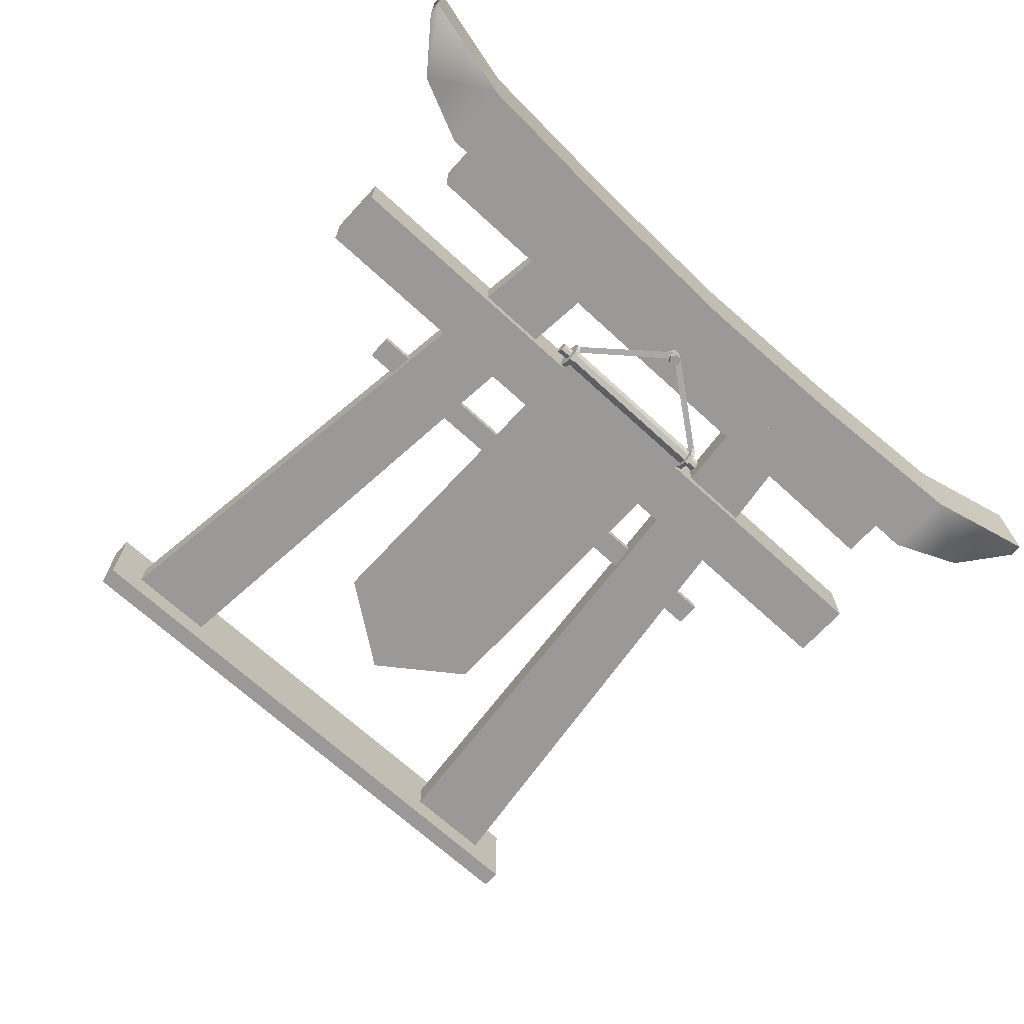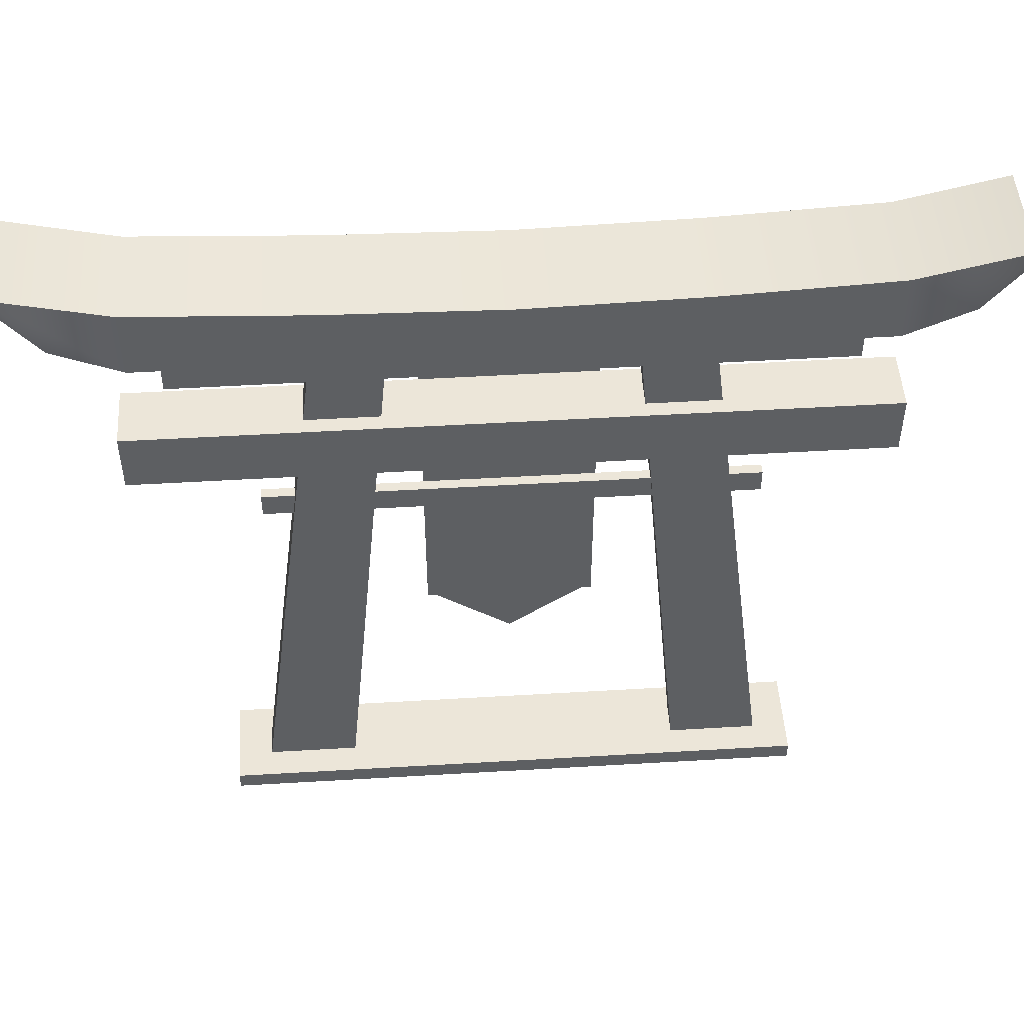
<metadata>
{"format":"obj","ext":"obj","renderer":"f3d","projection":"perspective","resolution":1024,"background":"white","views":[{"elev":-68.9,"azim":137.4,"up":"+Z"},{"elev":49.3,"azim":-3.8,"up":"+Y"}]}
</metadata>
<code>
g WinArcGate
v -1.503 4.831 -1.188
v -0.02198 3.748 -1.188
v 1.459 4.831 -1.188
v -6.908 13.44 -0.6655
v -6.908 14.41 -0.6655
v -6.908 14.41 0.6655
v -6.908 13.44 0.6655
v -8.004 10.67 0.6655
v -8.004 12 0.6655
v 8.004 12 0.6655
v 8.004 10.67 0.6655
v -8.004 12 0.6655
v -8.004 12 -0.6655
v 8.004 12 -0.6655
v 8.004 12 0.6655
v -8.004 12 -0.6655
v -8.004 10.67 -0.6655
v 8.004 10.67 -0.6655
v 8.004 12 -0.6655
v -8.004 10.67 -0.6655
v -8.004 10.67 0.6655
v 8.004 10.67 0.6655
v 8.004 10.67 -0.6655
v 8.004 10.67 0.6655
v 8.004 12 0.6655
v 8.004 12 -0.6655
v 8.004 10.67 -0.6655
v -8.004 10.67 -0.6655
v -8.004 12 -0.6655
v -8.004 12 0.6655
v -8.004 10.67 0.6655
v -3.855 8.579e-07 0.3282
v -5.867 7.212e-07 0.3282
v -3.981 14.2 0.3282
v -2.475 14.2 0.3282
v -5.867 7.212e-07 0.3282
v -5.867 8.281e-07 -0.3282
v -3.981 14.2 -0.3282
v -3.981 14.2 0.3282
v -5.867 8.281e-07 -0.3282
v -3.855 9.648e-07 -0.3282
v -2.475 14.2 -0.3282
v -3.981 14.2 -0.3282
v -3.855 9.648e-07 -0.3282
v -3.855 8.579e-07 0.3282
v -2.475 14.2 0.3282
v -2.475 14.2 -0.3282
v 3.855 8.579e-07 0.3282
v 2.475 14.2 0.3282
v 3.981 14.2 0.3282
v 5.867 7.212e-07 0.3282
v 5.867 7.212e-07 0.3282
v 3.981 14.2 0.3282
v 3.981 14.2 -0.3282
v 5.867 8.281e-07 -0.3282
v 5.867 8.281e-07 -0.3282
v 3.981 14.2 -0.3282
v 2.475 14.2 -0.3282
v 3.855 9.648e-07 -0.3282
v 3.855 9.648e-07 -0.3282
v 2.475 14.2 -0.3282
v 2.475 14.2 0.3282
v 3.855 8.579e-07 0.3282
v -6.588 -3.504e-07 0.9619
v -6.588 0.4189 0.9619
v 6.588 0.4189 0.9619
v 6.588 -3.504e-07 0.9619
v -6.588 0.4189 0.9619
v -6.588 0.4189 -0.9619
v 6.588 0.4189 -0.9619
v 6.588 0.4189 0.9619
v -6.588 0.4189 -0.9619
v -6.588 -3.695e-08 -0.9619
v 6.588 -3.695e-08 -0.9619
v 6.588 0.4189 -0.9619
v -6.588 -3.695e-08 -0.9619
v -6.588 -3.504e-07 0.9619
v 6.588 -3.504e-07 0.9619
v 6.588 -3.695e-08 -0.9619
v 6.588 -3.504e-07 0.9619
v 6.588 0.4189 0.9619
v 6.588 0.4189 -0.9619
v 6.588 -3.695e-08 -0.9619
v -6.588 -3.695e-08 -0.9619
v -6.588 0.4189 -0.9619
v -6.588 0.4189 0.9619
v -6.588 -3.504e-07 0.9619
v -5.336 8.912 0.1115
v -5.336 9.457 0.1115
v 5.336 9.457 0.1115
v 5.336 8.912 0.1115
v -5.336 9.457 0.1115
v -5.336 9.457 -0.1115
v 5.336 9.457 -0.1115
v 5.336 9.457 0.1115
v -5.336 9.457 -0.1115
v -5.336 8.912 -0.1115
v 5.336 8.912 -0.1115
v 5.336 9.457 -0.1115
v -5.336 8.912 -0.1115
v -5.336 8.912 0.1115
v 5.336 8.912 0.1115
v 5.336 8.912 -0.1115
v 5.336 8.912 0.1115
v 5.336 9.457 0.1115
v 5.336 9.457 -0.1115
v 5.336 8.912 -0.1115
v -5.336 8.912 -0.1115
v -5.336 9.457 -0.1115
v -5.336 9.457 0.1115
v -5.336 8.912 0.1115
v 6.908 13.44 0.6655
v 6.908 14.41 0.6655
v 6.908 14.41 -0.6655
v 6.908 13.44 -0.6655
v -6.908 14.41 -0.6655
v -6.908 13.44 -0.6655
v 6.908 13.44 -0.6655
v 6.908 14.41 -0.6655
v -6.908 13.44 0.6655
v -6.908 14.41 0.6655
v 6.908 14.41 0.6655
v 6.908 13.44 0.6655
v -6.908 13.44 -0.6655
v -6.908 13.44 0.6655
v 6.908 13.44 0.6655
v 6.908 13.44 -0.6655
v -8.932 15.03 1.109
v -9.823 16.17 1.109
v -9.817 16.44 1.109
v -7.494 14.39 1.109
v -7.494 15.88 1.109
v -3.747 15.69 1.109
v -3.747 14.39 1.109
v -2.278e-07 15.6 1.109
v -2.278e-07 14.39 1.109
v 3.747 15.69 1.109
v 3.747 14.39 1.109
v 7.494 15.88 1.109
v 7.494 14.39 1.109
v 8.932 15.03 1.109
v 9.817 16.44 1.109
v 9.823 16.17 1.109
v 8.932 15.03 1.109
v 9.823 16.17 -1.109
v 8.932 15.03 -1.109
v 9.823 16.17 1.109
v 9.817 16.44 -1.109
v 9.817 16.44 1.109
v 8.932 15.03 -1.109
v 9.823 16.17 -1.109
v 9.817 16.44 -1.109
v 7.494 15.88 -1.109
v 7.494 14.39 -1.109
v 3.747 15.69 -1.109
v 3.747 14.39 -1.109
v -2.278e-07 15.6 -1.109
v -2.278e-07 14.39 -1.109
v -3.747 15.69 -1.109
v -3.747 14.39 -1.109
v -7.494 15.88 -1.109
v -7.494 14.39 -1.109
v -8.932 15.03 -1.109
v -9.817 16.44 -1.109
v -9.823 16.17 -1.109
v 7.494 15.88 1.109
v 9.817 16.44 -1.109
v 9.817 16.44 1.109
v 7.494 15.88 -1.109
v 3.747 15.69 1.109
v 3.747 15.69 -1.109
v -2.278e-07 15.6 1.109
v -2.278e-07 15.6 -1.109
v -3.747 15.69 1.109
v -3.747 15.69 -1.109
v -7.494 15.88 1.109
v -7.494 15.88 -1.109
v -9.817 16.44 1.109
v -9.817 16.44 -1.109
v -8.932 15.03 -1.109
v -9.823 16.17 1.109
v -8.932 15.03 1.109
v -9.823 16.17 -1.109
v -9.817 16.44 1.109
v -9.817 16.44 -1.109
v 8.932 15.03 -1.109
v 7.494 14.39 1.109
v 8.932 15.03 1.109
v 7.494 14.39 -1.109
v 3.747 14.39 1.109
v 3.747 14.39 -1.109
v -2.278e-07 14.39 1.109
v -2.278e-07 14.39 -1.109
v -3.747 14.39 1.109
v -3.747 14.39 -1.109
v -7.494 14.39 1.109
v -7.494 14.39 -1.109
v -8.932 15.03 -1.109
v -8.932 15.03 1.109
v 0.07049 14.19 -1.124
v 0.07049 14.19 -0.4725
v -0.07049 14.19 -0.4725
v -0.07049 14.19 -1.124
v -0.07049 14.19 -1.124
v -0.07049 14.19 -0.4725
v -0.141 14.07 -0.4725
v -0.141 14.07 -1.124
v -0.141 14.07 -1.124
v -0.141 14.07 -0.4725
v -0.07049 13.94 -0.4725
v -0.07049 13.94 -1.124
v -0.07049 13.94 -1.124
v -0.07049 13.94 -0.4725
v 0.07049 13.94 -0.4725
v 0.07049 13.94 -1.124
v 0.07049 13.94 -1.124
v 0.07049 13.94 -0.4725
v 0.141 14.07 -0.4725
v 0.141 14.07 -1.124
v 0.141 14.07 -1.124
v 0.141 14.07 -0.4725
v 0.07049 14.19 -0.4725
v 0.07049 14.19 -1.124
v 1.893 12.58 -1.285
v -1.893 12.58 -1.285
v -1.893 12.44 -1.352
v 1.893 12.44 -1.352
v 1.893 12.44 -1.352
v -1.893 12.44 -1.352
v -1.893 12.31 -1.285
v 1.893 12.31 -1.285
v 1.893 12.31 -1.285
v -1.893 12.31 -1.285
v -1.893 12.25 -1.124
v 1.893 12.25 -1.124
v 1.893 12.25 -1.124
v -1.893 12.25 -1.124
v -1.893 12.31 -0.9632
v 1.893 12.31 -0.9632
v 1.893 12.31 -0.9632
v -1.893 12.31 -0.9632
v -1.893 12.44 -0.8964
v 1.893 12.44 -0.8964
v 1.893 12.44 -0.8964
v -1.893 12.44 -0.8964
v -1.893 12.58 -0.9632
v 1.893 12.58 -0.9632
v 1.893 12.58 -0.9632
v -1.893 12.58 -0.9632
v -1.893 12.64 -1.124
v 1.893 12.64 -1.124
v 1.893 12.64 -1.124
v -1.893 12.64 -1.124
v -1.893 12.58 -1.285
v 1.893 12.58 -1.285
v 1.893 12.44 -1.352
v 1.893 12.66 -1.381
v 1.893 12.58 -1.285
v 1.893 12.44 -1.488
v 1.893 12.31 -1.285
v 1.893 12.22 -1.381
v 1.893 12.25 -1.124
v 1.893 12.22 -1.381
v 1.893 12.31 -1.285
v 1.893 12.13 -1.124
v 1.893 12.31 -0.9632
v 1.893 12.22 -0.8673
v 1.893 12.44 -0.8964
v 1.893 12.22 -0.8673
v 1.893 12.31 -0.9632
v 1.893 12.44 -0.7609
v 1.893 12.58 -0.9632
v 1.893 12.66 -0.8673
v 1.893 12.64 -1.124
v 1.893 12.66 -0.8673
v 1.893 12.58 -0.9632
v 1.893 12.75 -1.124
v 1.893 12.58 -1.285
v 1.893 12.66 -1.381
v -1.893 12.58 -1.285
v -1.893 12.66 -1.381
v -1.893 12.44 -1.488
v -1.893 12.44 -1.352
v -1.893 12.22 -1.381
v -1.893 12.31 -1.285
v -1.893 12.31 -1.285
v -1.893 12.22 -1.381
v -1.893 12.13 -1.124
v -1.893 12.25 -1.124
v -1.893 12.22 -0.8673
v -1.893 12.31 -0.9632
v -1.893 12.31 -0.9632
v -1.893 12.22 -0.8673
v -1.893 12.44 -0.7609
v -1.893 12.44 -0.8964
v -1.893 12.66 -0.8673
v -1.893 12.58 -0.9632
v -1.893 12.58 -0.9632
v -1.893 12.66 -0.8673
v -1.893 12.75 -1.124
v -1.893 12.64 -1.124
v -1.893 12.66 -1.381
v -1.893 12.58 -1.285
v 1.893 12.44 -1.488
v 1.99 12.44 -1.488
v 1.99 12.66 -1.381
v 1.893 12.66 -1.381
v 1.893 12.22 -1.381
v 1.99 12.22 -1.381
v 1.99 12.44 -1.488
v 1.893 12.44 -1.488
v 1.893 12.13 -1.124
v 1.99 12.13 -1.124
v 1.99 12.22 -1.381
v 1.893 12.22 -1.381
v 1.893 12.22 -0.8673
v 1.99 12.22 -0.8673
v 1.99 12.13 -1.124
v 1.893 12.13 -1.124
v 1.893 12.44 -0.7609
v 1.99 12.44 -0.7609
v 1.99 12.22 -0.8673
v 1.893 12.22 -0.8673
v 1.893 12.66 -0.8673
v 1.99 12.66 -0.8673
v 1.99 12.44 -0.7609
v 1.893 12.44 -0.7609
v 1.893 12.75 -1.124
v 1.99 12.75 -1.124
v 1.99 12.66 -0.8673
v 1.893 12.66 -0.8673
v 1.893 12.66 -1.381
v 1.99 12.66 -1.381
v 1.99 12.75 -1.124
v 1.893 12.75 -1.124
v -1.893 12.66 -1.381
v -1.99 12.66 -1.381
v -1.99 12.44 -1.488
v -1.893 12.44 -1.488
v -1.893 12.44 -1.488
v -1.99 12.44 -1.488
v -1.99 12.22 -1.381
v -1.893 12.22 -1.381
v -1.893 12.22 -1.381
v -1.99 12.22 -1.381
v -1.99 12.13 -1.124
v -1.893 12.13 -1.124
v -1.893 12.13 -1.124
v -1.99 12.13 -1.124
v -1.99 12.22 -0.8673
v -1.893 12.22 -0.8673
v -1.893 12.22 -0.8673
v -1.99 12.22 -0.8673
v -1.99 12.44 -0.7609
v -1.893 12.44 -0.7609
v -1.893 12.44 -0.7609
v -1.99 12.44 -0.7609
v -1.99 12.66 -0.8673
v -1.893 12.66 -0.8673
v -1.893 12.66 -0.8673
v -1.99 12.66 -0.8673
v -1.99 12.75 -1.124
v -1.893 12.75 -1.124
v -1.893 12.75 -1.124
v -1.99 12.75 -1.124
v -1.99 12.66 -1.381
v -1.893 12.66 -1.381
v 1.99 12.44 -1.488
v 1.99 12.53 -1.232
v 1.99 12.66 -1.381
v 1.99 12.44 -1.277
v 1.99 12.22 -1.381
v 1.99 12.35 -1.232
v 1.99 12.13 -1.124
v 1.99 12.35 -1.232
v 1.99 12.22 -1.381
v 1.99 12.31 -1.124
v 1.99 12.22 -0.8673
v 1.99 12.35 -1.016
v 1.99 12.44 -0.7609
v 1.99 12.35 -1.016
v 1.99 12.22 -0.8673
v 1.99 12.44 -0.9715
v 1.99 12.66 -0.8673
v 1.99 12.53 -1.016
v 1.99 12.75 -1.124
v 1.99 12.53 -1.016
v 1.99 12.66 -0.8673
v 1.99 12.57 -1.124
v 1.99 12.66 -1.381
v 1.99 12.53 -1.232
v -1.99 12.66 -1.381
v -1.99 12.53 -1.232
v -1.99 12.44 -1.277
v -1.99 12.44 -1.488
v -1.99 12.35 -1.232
v -1.99 12.22 -1.381
v -1.99 12.22 -1.381
v -1.99 12.35 -1.232
v -1.99 12.31 -1.124
v -1.99 12.13 -1.124
v -1.99 12.35 -1.016
v -1.99 12.22 -0.8673
v -1.99 12.22 -0.8673
v -1.99 12.35 -1.016
v -1.99 12.44 -0.9715
v -1.99 12.44 -0.7609
v -1.99 12.53 -1.016
v -1.99 12.66 -0.8673
v -1.99 12.66 -0.8673
v -1.99 12.53 -1.016
v -1.99 12.57 -1.124
v -1.99 12.75 -1.124
v -1.99 12.53 -1.232
v -1.99 12.66 -1.381
v 1.99 12.44 -1.277
v 2.247 12.44 -1.277
v 2.247 12.53 -1.232
v 1.99 12.53 -1.232
v 1.99 12.35 -1.232
v 2.247 12.35 -1.232
v 2.247 12.44 -1.277
v 1.99 12.44 -1.277
v 1.99 12.31 -1.124
v 2.247 12.31 -1.124
v 2.247 12.35 -1.232
v 1.99 12.35 -1.232
v 1.99 12.35 -1.016
v 2.247 12.35 -1.016
v 2.247 12.31 -1.124
v 1.99 12.31 -1.124
v 1.99 12.44 -0.9715
v 2.247 12.44 -0.9715
v 2.247 12.35 -1.016
v 1.99 12.35 -1.016
v 1.99 12.53 -1.016
v 2.247 12.53 -1.016
v 2.247 12.44 -0.9715
v 1.99 12.44 -0.9715
v 1.99 12.57 -1.124
v 2.247 12.57 -1.124
v 2.247 12.53 -1.016
v 1.99 12.53 -1.016
v 1.99 12.53 -1.232
v 2.247 12.53 -1.232
v 2.247 12.57 -1.124
v 1.99 12.57 -1.124
v -1.99 12.53 -1.232
v -2.247 12.53 -1.232
v -2.247 12.44 -1.277
v -1.99 12.44 -1.277
v -1.99 12.44 -1.277
v -2.247 12.44 -1.277
v -2.247 12.35 -1.232
v -1.99 12.35 -1.232
v -1.99 12.35 -1.232
v -2.247 12.35 -1.232
v -2.247 12.31 -1.124
v -1.99 12.31 -1.124
v -1.99 12.31 -1.124
v -2.247 12.31 -1.124
v -2.247 12.35 -1.016
v -1.99 12.35 -1.016
v -1.99 12.35 -1.016
v -2.247 12.35 -1.016
v -2.247 12.44 -0.9715
v -1.99 12.44 -0.9715
v -1.99 12.44 -0.9715
v -2.247 12.44 -0.9715
v -2.247 12.53 -1.016
v -1.99 12.53 -1.016
v -1.99 12.53 -1.016
v -2.247 12.53 -1.016
v -2.247 12.57 -1.124
v -1.99 12.57 -1.124
v -1.99 12.57 -1.124
v -2.247 12.57 -1.124
v -2.247 12.53 -1.232
v -1.99 12.53 -1.232
v -1.503 12.01 -1.188
v -1.503 4.831 -1.188
v 1.459 4.831 -1.188
v 1.459 12.01 -1.188
v -1.893 12.38 -1.188
v 1.657 12.08 -1.188
v -1.657 12.08 -1.188
v 1.893 12.38 -1.188
v -1.893 4.382 -1.188
v 1.657 4.746 -1.188
v -1.657 4.746 -1.188
v 1.893 4.382 -1.188
v -1.097e-06 2.999 -1.188
v -1.097e-06 3.535 -1.188
v -1.893 12.38 -1.078
v 1.893 12.38 -1.078
v 1.893 4.382 -1.078
v -1.893 4.382 -1.078
v 1.893 12.38 -1.078
v 1.893 12.38 -1.188
v 1.893 4.382 -1.188
v 1.893 4.382 -1.078
v -1.893 4.382 -1.078
v -1.893 4.382 -1.188
v -1.893 12.38 -1.188
v -1.893 12.38 -1.078
v -1.98 12.72 -1.143
v -1.853 12.64 -1.154
v -0.1208 13.97 -0.9666
v -0.1319 14.16 -0.9398
v 0.1208 13.97 -0.9666
v 0.1319 14.16 -0.9398
v 1.98 12.72 -1.143
v 1.853 12.64 -1.154
v -1.097e-06 3.535 -1.188
v -0.02198 3.748 -1.188
v -1.503 4.831 -1.188
v -1.657 4.746 -1.188
v 1.657 4.746 -1.188
v -0.02198 3.748 -1.188
v 1.459 4.831 -1.188
v 1.657 12.08 -1.188
v 1.459 12.01 -1.188
v -1.657 4.746 -1.188
v -1.503 4.831 -1.188
v -1.503 12.01 -1.188
v -1.657 12.08 -1.188
v 2.247 12.44 -1.277
v 2.247 12.44 -1.124
v 2.247 12.53 -1.232
v 2.247 12.35 -1.232
v 2.247 12.57 -1.124
v 2.247 12.31 -1.124
v 2.247 12.53 -1.016
v 2.247 12.35 -1.016
v 2.247 12.44 -0.9715
v -2.247 12.53 -1.232
v -2.247 12.44 -1.124
v -2.247 12.44 -1.277
v -2.247 12.57 -1.124
v -2.247 12.35 -1.232
v -2.247 12.53 -1.016
v -2.247 12.31 -1.124
v -2.247 12.44 -0.9715
v -2.247 12.35 -1.016
v -0.07049 14.19 -1.124
v -1.093e-07 14.07 -1.124
v 0.07049 14.19 -1.124
v -0.141 14.07 -1.124
v 0.141 14.07 -1.124
v -0.07049 13.94 -1.124
v 0.07049 13.94 -1.124
g WinArcGate_0
f 3 2 1
f 6 5 4
f 7 6 4
f 10 9 8
f 11 10 8
f 14 13 12
f 15 14 12
f 18 17 16
f 19 18 16
f 22 21 20
f 23 22 20
f 26 25 24
f 27 26 24
f 30 29 28
f 31 30 28
f 34 33 32
f 35 34 32
f 38 37 36
f 39 38 36
f 42 41 40
f 43 42 40
f 46 45 44
f 47 46 44
f 50 49 48
f 51 50 48
f 54 53 52
f 55 54 52
f 58 57 56
f 59 58 56
f 62 61 60
f 63 62 60
f 66 65 64
f 67 66 64
f 70 69 68
f 71 70 68
f 74 73 72
f 75 74 72
f 78 77 76
f 79 78 76
f 82 81 80
f 83 82 80
f 86 85 84
f 87 86 84
f 90 89 88
f 91 90 88
f 94 93 92
f 95 94 92
f 98 97 96
f 99 98 96
f 102 101 100
f 103 102 100
f 106 105 104
f 107 106 104
f 110 109 108
f 111 110 108
f 114 113 112
f 115 114 112
f 118 117 116
f 119 118 116
f 122 121 120
f 123 122 120
f 126 125 124
f 127 126 124
f 130 129 128
f 130 128 131
f 131 132 130
f 133 132 131
f 134 133 131
f 135 133 134
f 136 135 134
f 137 135 136
f 138 137 136
f 139 137 138
f 140 139 138
f 139 140 141
f 142 139 141
f 141 143 142
f 146 145 144
f 145 147 144
f 145 148 147
f 148 149 147
f 152 151 150
f 150 153 152
f 150 154 153
f 155 153 154
f 156 155 154
f 157 155 156
f 158 157 156
f 159 157 158
f 160 159 158
f 161 159 160
f 162 161 160
f 161 162 163
f 163 164 161
f 163 165 164
f 168 167 166
f 167 169 166
f 166 169 170
f 169 171 170
f 170 171 172
f 171 173 172
f 172 173 174
f 173 175 174
f 174 175 176
f 175 177 176
f 176 177 178
f 177 179 178
f 182 181 180
f 181 183 180
f 181 184 183
f 184 185 183
f 188 187 186
f 187 189 186
f 189 187 190
f 191 189 190
f 191 190 192
f 193 191 192
f 193 192 194
f 195 193 194
f 195 194 196
f 197 195 196
f 197 196 198
f 196 199 198
f 202 201 200
f 203 202 200
f 206 205 204
f 207 206 204
f 210 209 208
f 211 210 208
f 214 213 212
f 215 214 212
f 218 217 216
f 219 218 216
f 222 221 220
f 223 222 220
f 226 225 224
f 227 226 224
f 230 229 228
f 231 230 228
f 234 233 232
f 235 234 232
f 238 237 236
f 239 238 236
f 242 241 240
f 243 242 240
f 246 245 244
f 247 246 244
f 250 249 248
f 251 250 248
f 254 253 252
f 255 254 252
f 258 257 256
f 257 259 256
f 256 259 260
f 259 261 260
f 264 263 262
f 263 265 262
f 262 265 266
f 265 267 266
f 270 269 268
f 269 271 268
f 268 271 272
f 271 273 272
f 276 275 274
f 275 277 274
f 274 277 278
f 277 279 278
f 282 281 280
f 283 282 280
f 284 282 283
f 285 284 283
f 288 287 286
f 289 288 286
f 290 288 289
f 291 290 289
f 294 293 292
f 295 294 292
f 296 294 295
f 297 296 295
f 300 299 298
f 301 300 298
f 302 300 301
f 303 302 301
f 306 305 304
f 307 306 304
f 310 309 308
f 311 310 308
f 314 313 312
f 315 314 312
f 318 317 316
f 319 318 316
f 322 321 320
f 323 322 320
f 326 325 324
f 327 326 324
f 330 329 328
f 331 330 328
f 334 333 332
f 335 334 332
f 338 337 336
f 339 338 336
f 342 341 340
f 343 342 340
f 346 345 344
f 347 346 344
f 350 349 348
f 351 350 348
f 354 353 352
f 355 354 352
f 358 357 356
f 359 358 356
f 362 361 360
f 363 362 360
f 366 365 364
f 367 366 364
f 370 369 368
f 369 371 368
f 368 371 372
f 371 373 372
f 376 375 374
f 375 377 374
f 374 377 378
f 377 379 378
f 382 381 380
f 381 383 380
f 380 383 384
f 383 385 384
f 388 387 386
f 387 389 386
f 386 389 390
f 389 391 390
f 394 393 392
f 395 394 392
f 396 394 395
f 397 396 395
f 400 399 398
f 401 400 398
f 402 400 401
f 403 402 401
f 406 405 404
f 407 406 404
f 408 406 407
f 409 408 407
f 412 411 410
f 413 412 410
f 414 412 413
f 415 414 413
f 418 417 416
f 419 418 416
f 422 421 420
f 423 422 420
f 426 425 424
f 427 426 424
f 430 429 428
f 431 430 428
f 434 433 432
f 435 434 432
f 438 437 436
f 439 438 436
f 442 441 440
f 443 442 440
f 446 445 444
f 447 446 444
f 450 449 448
f 451 450 448
f 454 453 452
f 455 454 452
f 458 457 456
f 459 458 456
f 462 461 460
f 463 462 460
f 466 465 464
f 467 466 464
f 470 469 468
f 471 470 468
f 474 473 472
f 475 474 472
f 478 477 476
f 479 478 476
f 482 481 480
f 483 482 480
f 483 480 484
f 485 483 484
f 480 486 484
f 484 487 485
f 484 486 488
f 489 485 487
f 486 490 488
f 491 489 487
f 488 490 492
f 493 489 491
f 492 493 491
f 490 493 492
f 496 495 494
f 497 496 494
f 500 499 498
f 501 500 498
f 504 503 502
f 505 504 502
f 508 507 506
f 509 508 506
f 510 508 509
f 511 510 509
f 511 512 510
f 512 513 510
f 516 515 514
f 517 516 514
f 514 519 518
f 519 520 518
f 518 520 521
f 520 522 521
f 525 524 523
f 526 525 523
f 529 528 527
f 527 528 530
f 531 528 529
f 530 528 532
f 533 528 531
f 532 528 534
f 535 528 533
f 534 528 535
f 538 537 536
f 536 537 539
f 540 537 538
f 539 537 541
f 542 537 540
f 541 537 543
f 544 537 542
f 543 537 544
f 547 546 545
f 545 546 548
f 549 546 547
f 548 546 550
f 551 546 549
f 550 546 551

</code>
